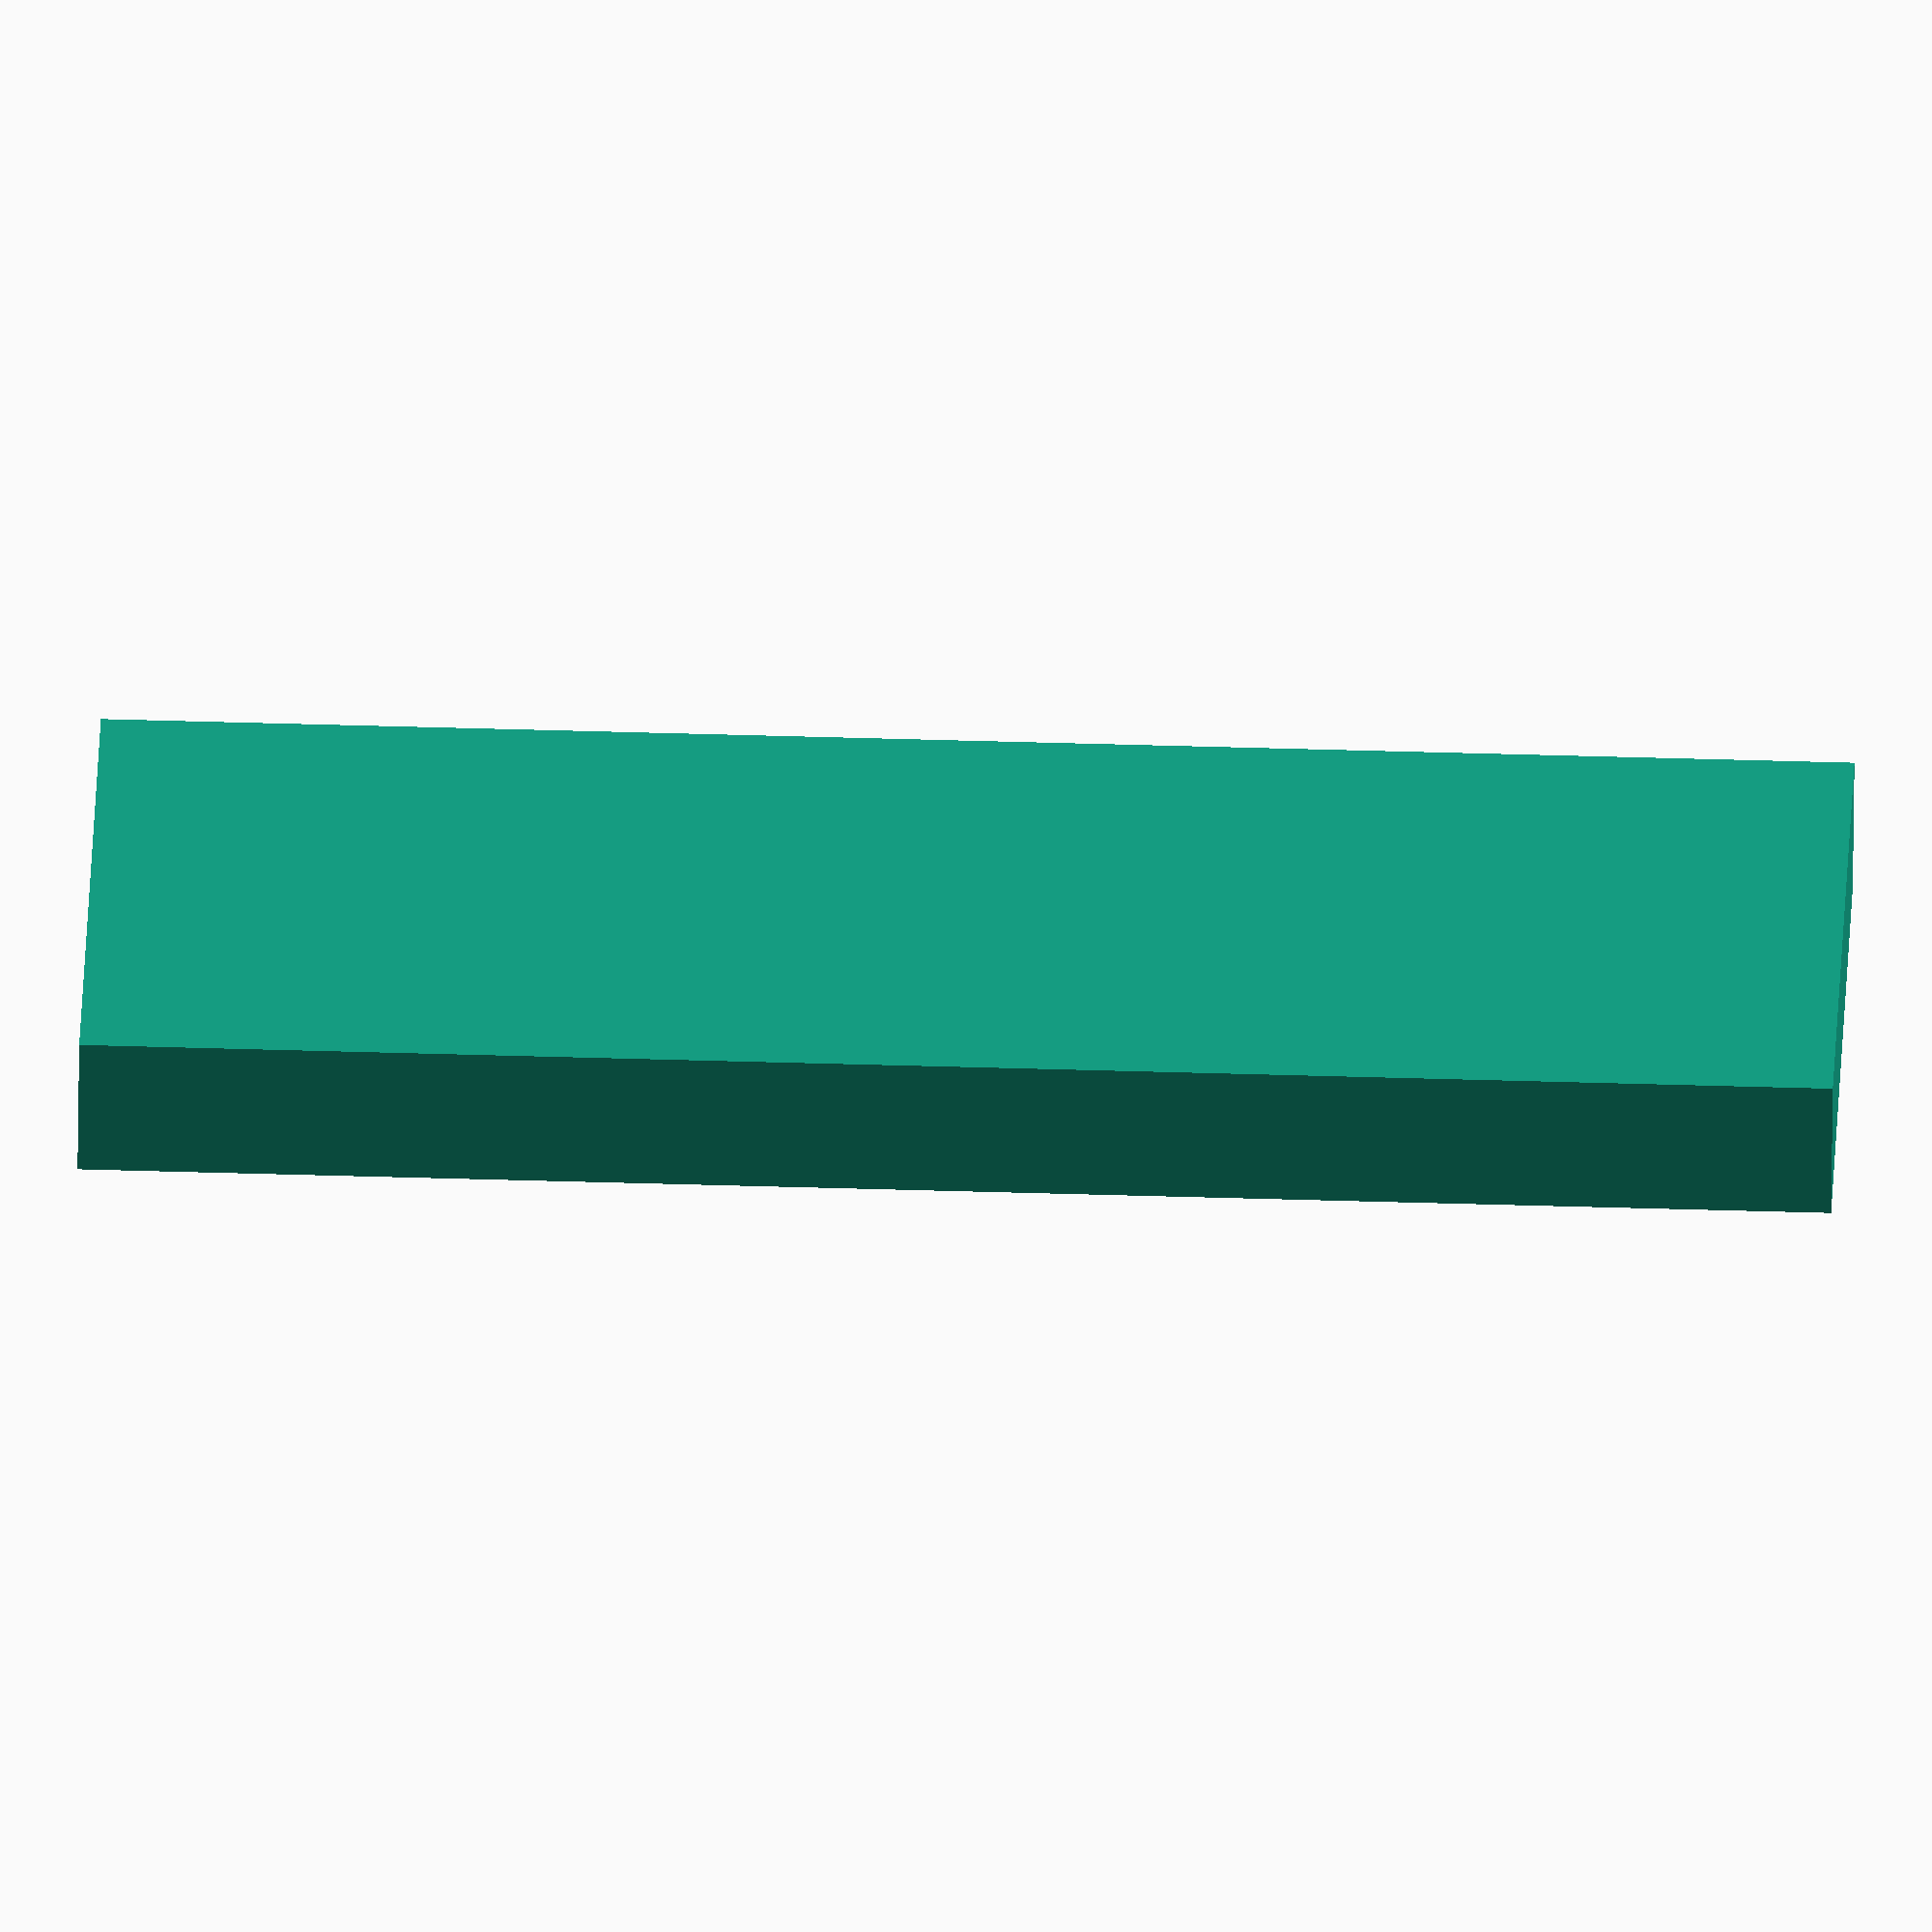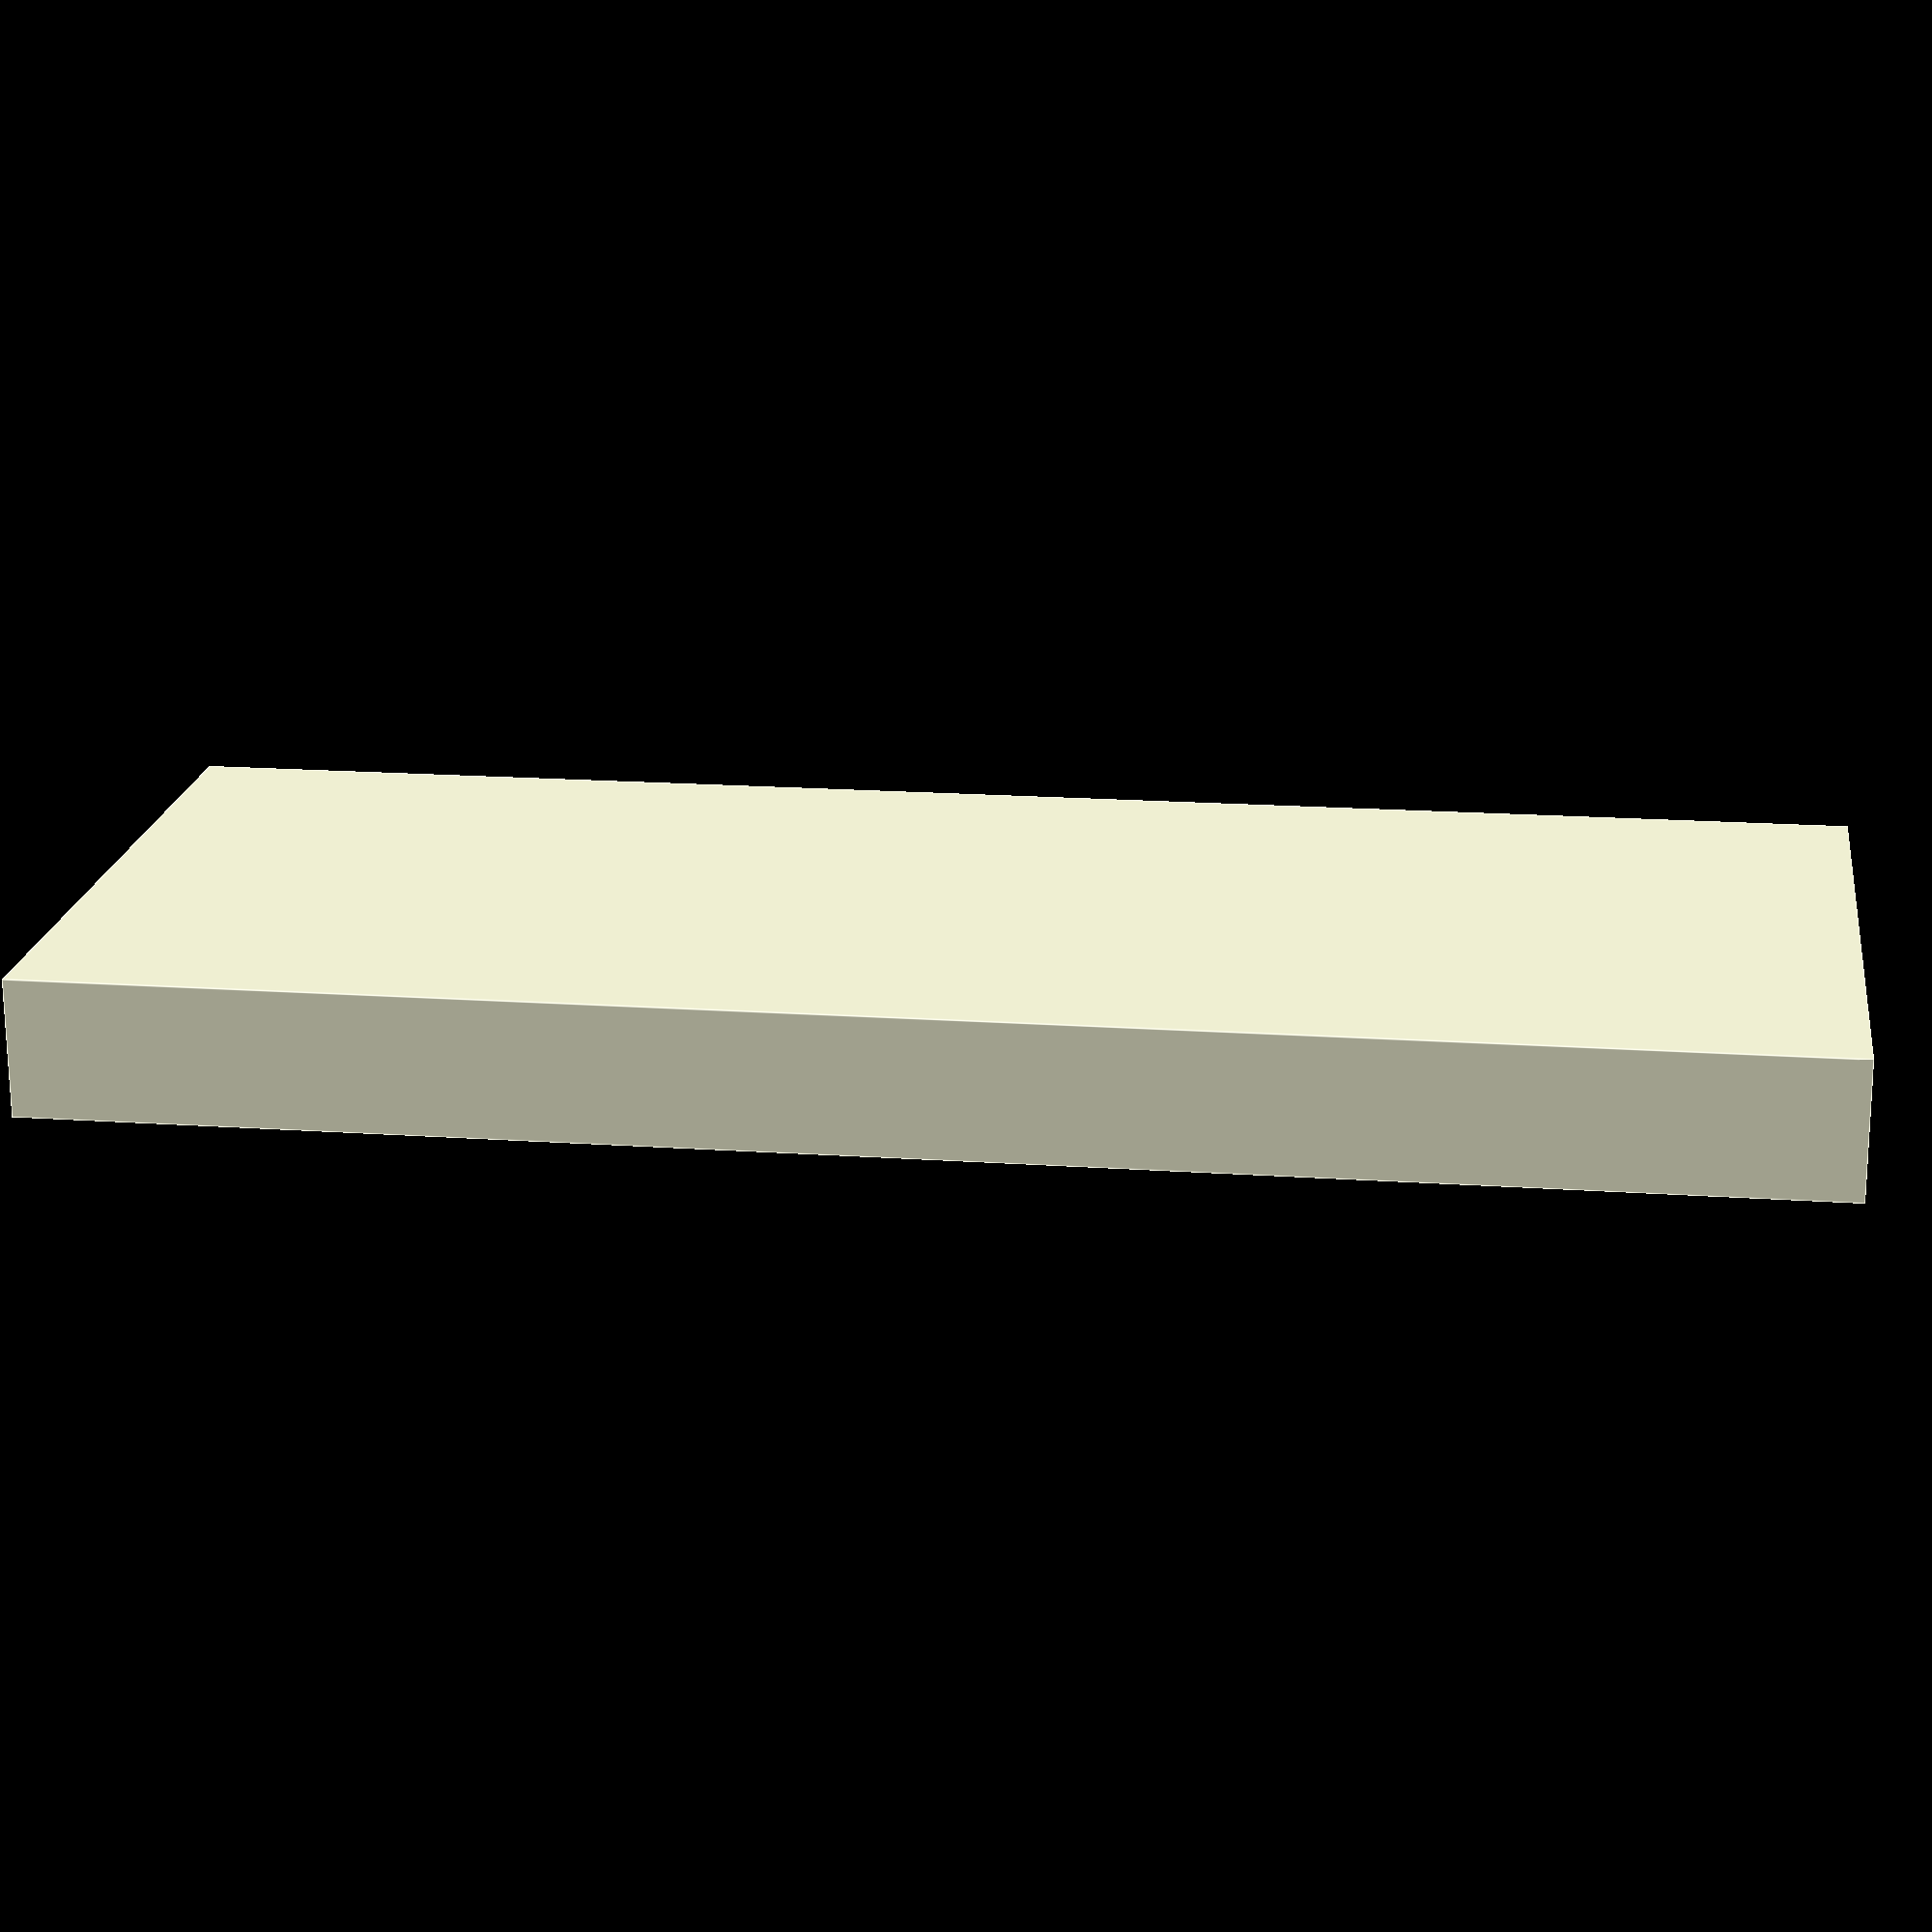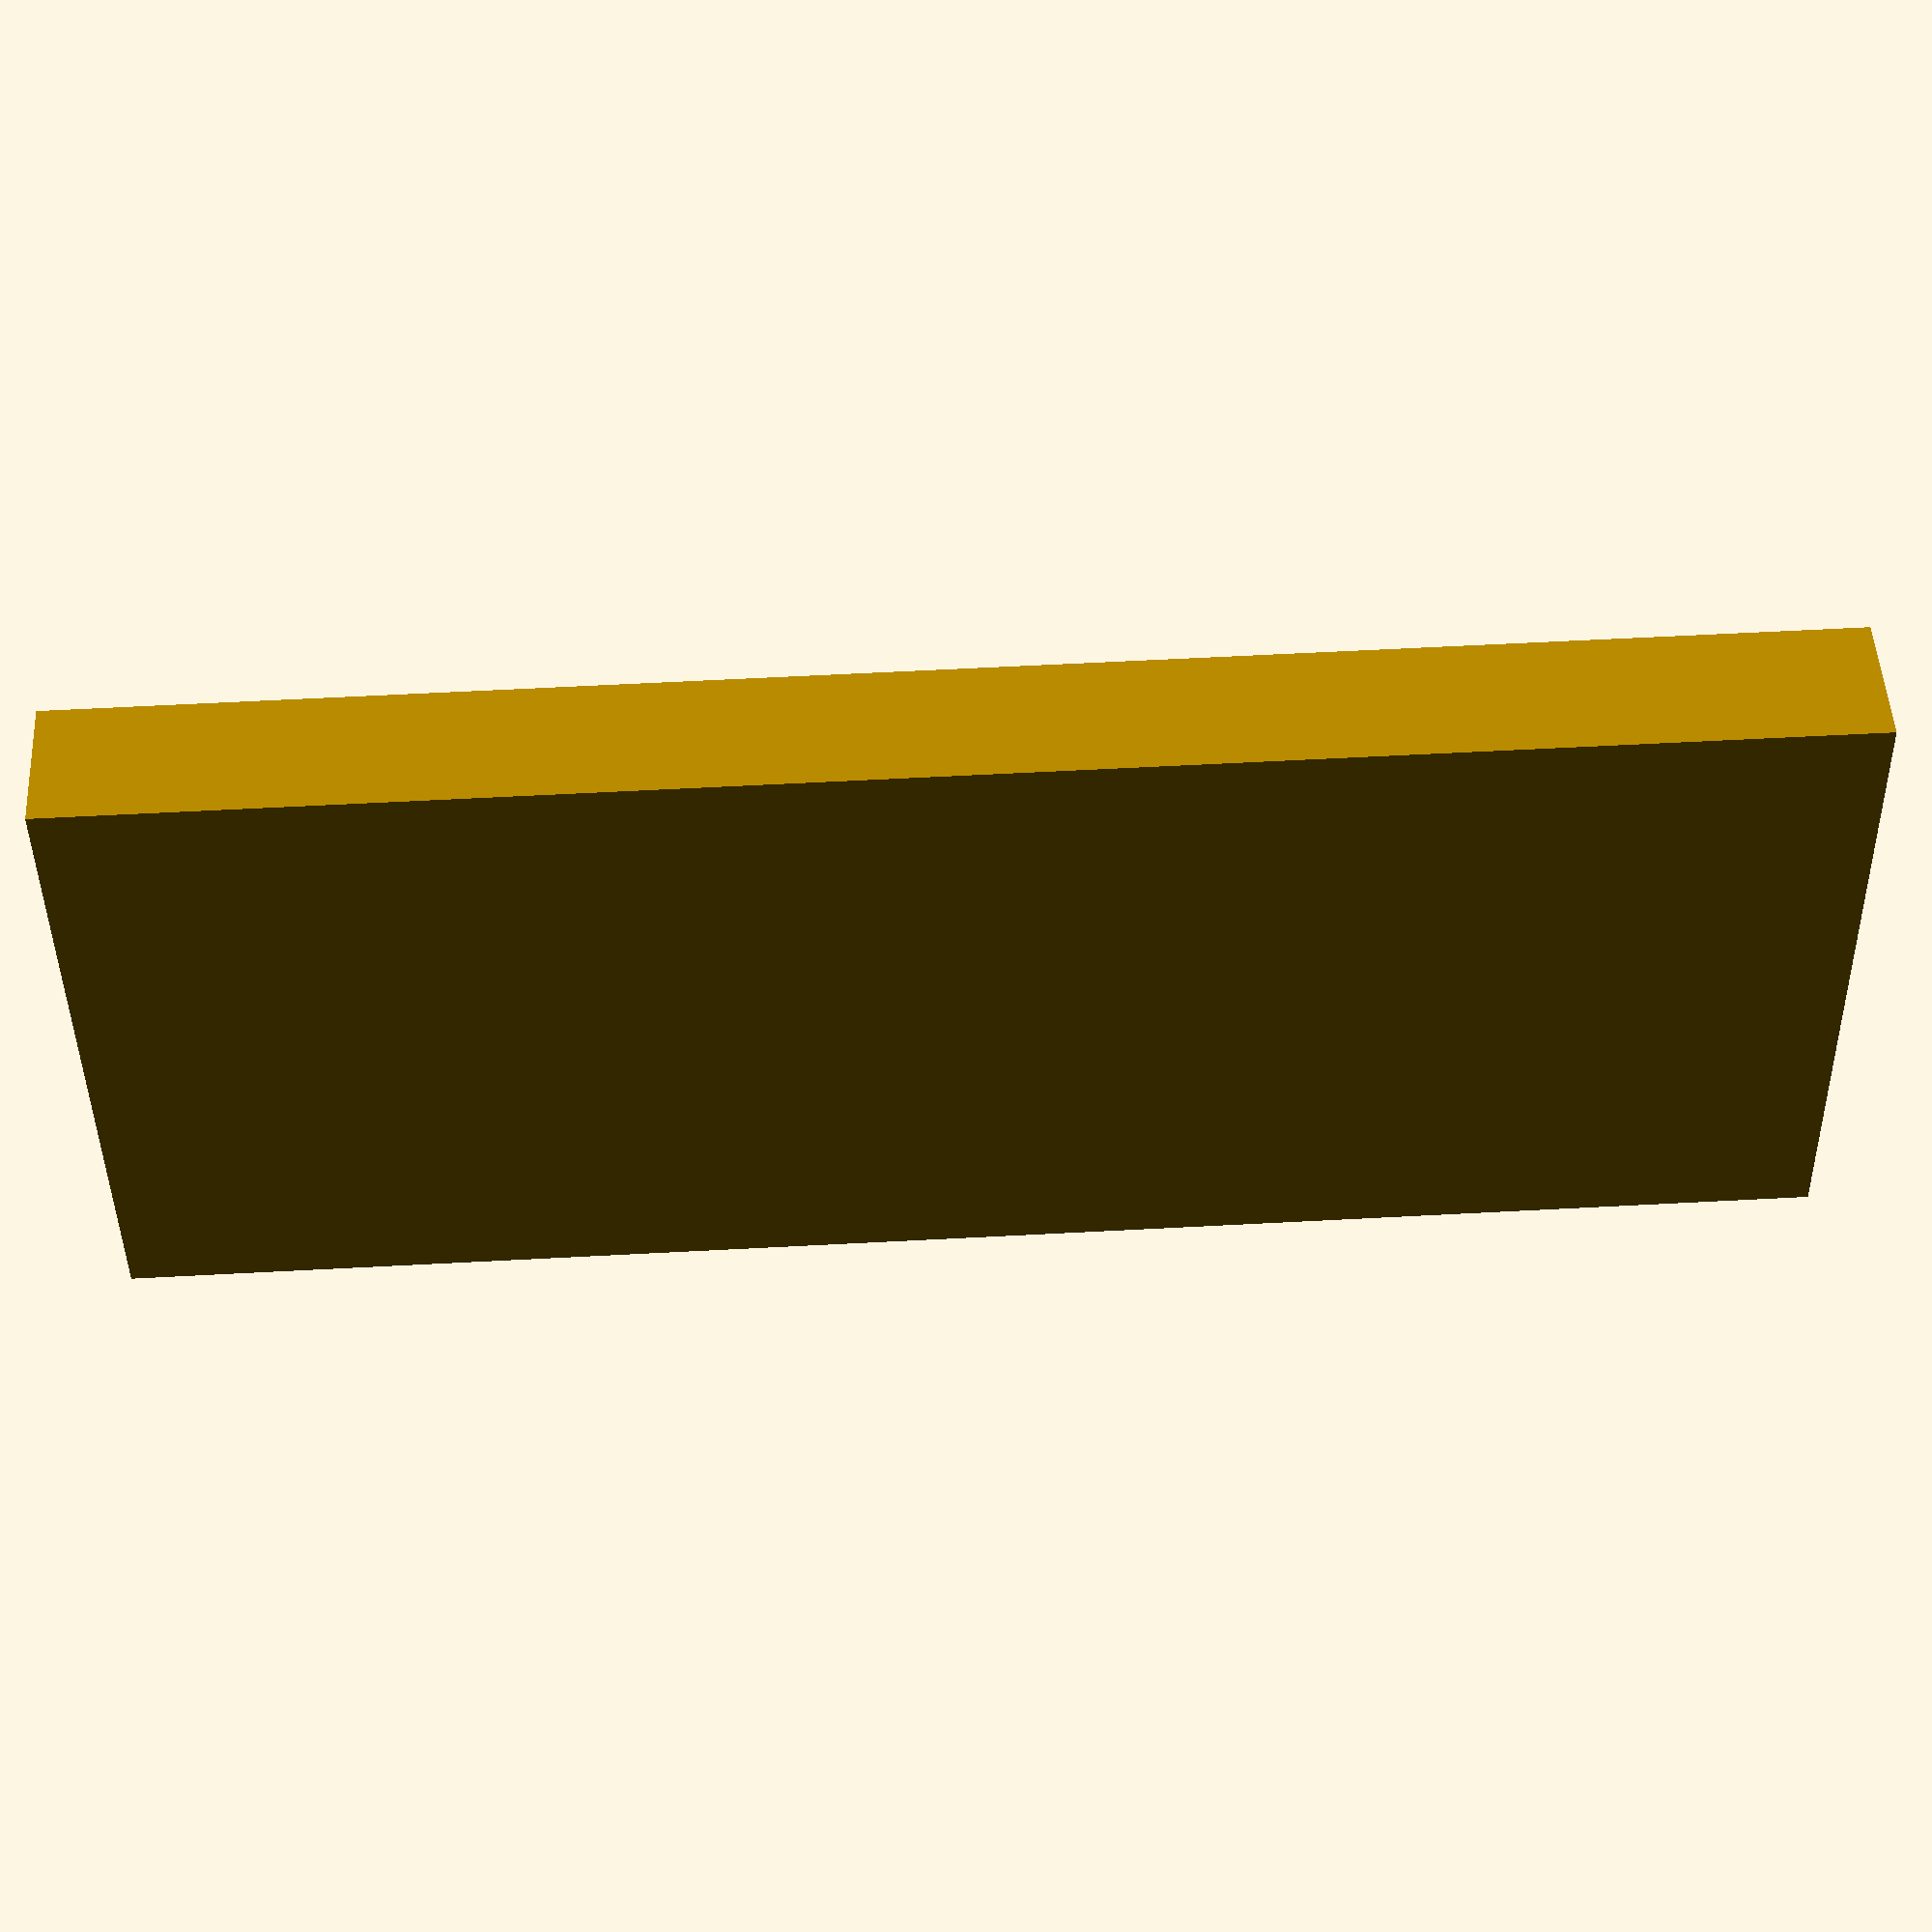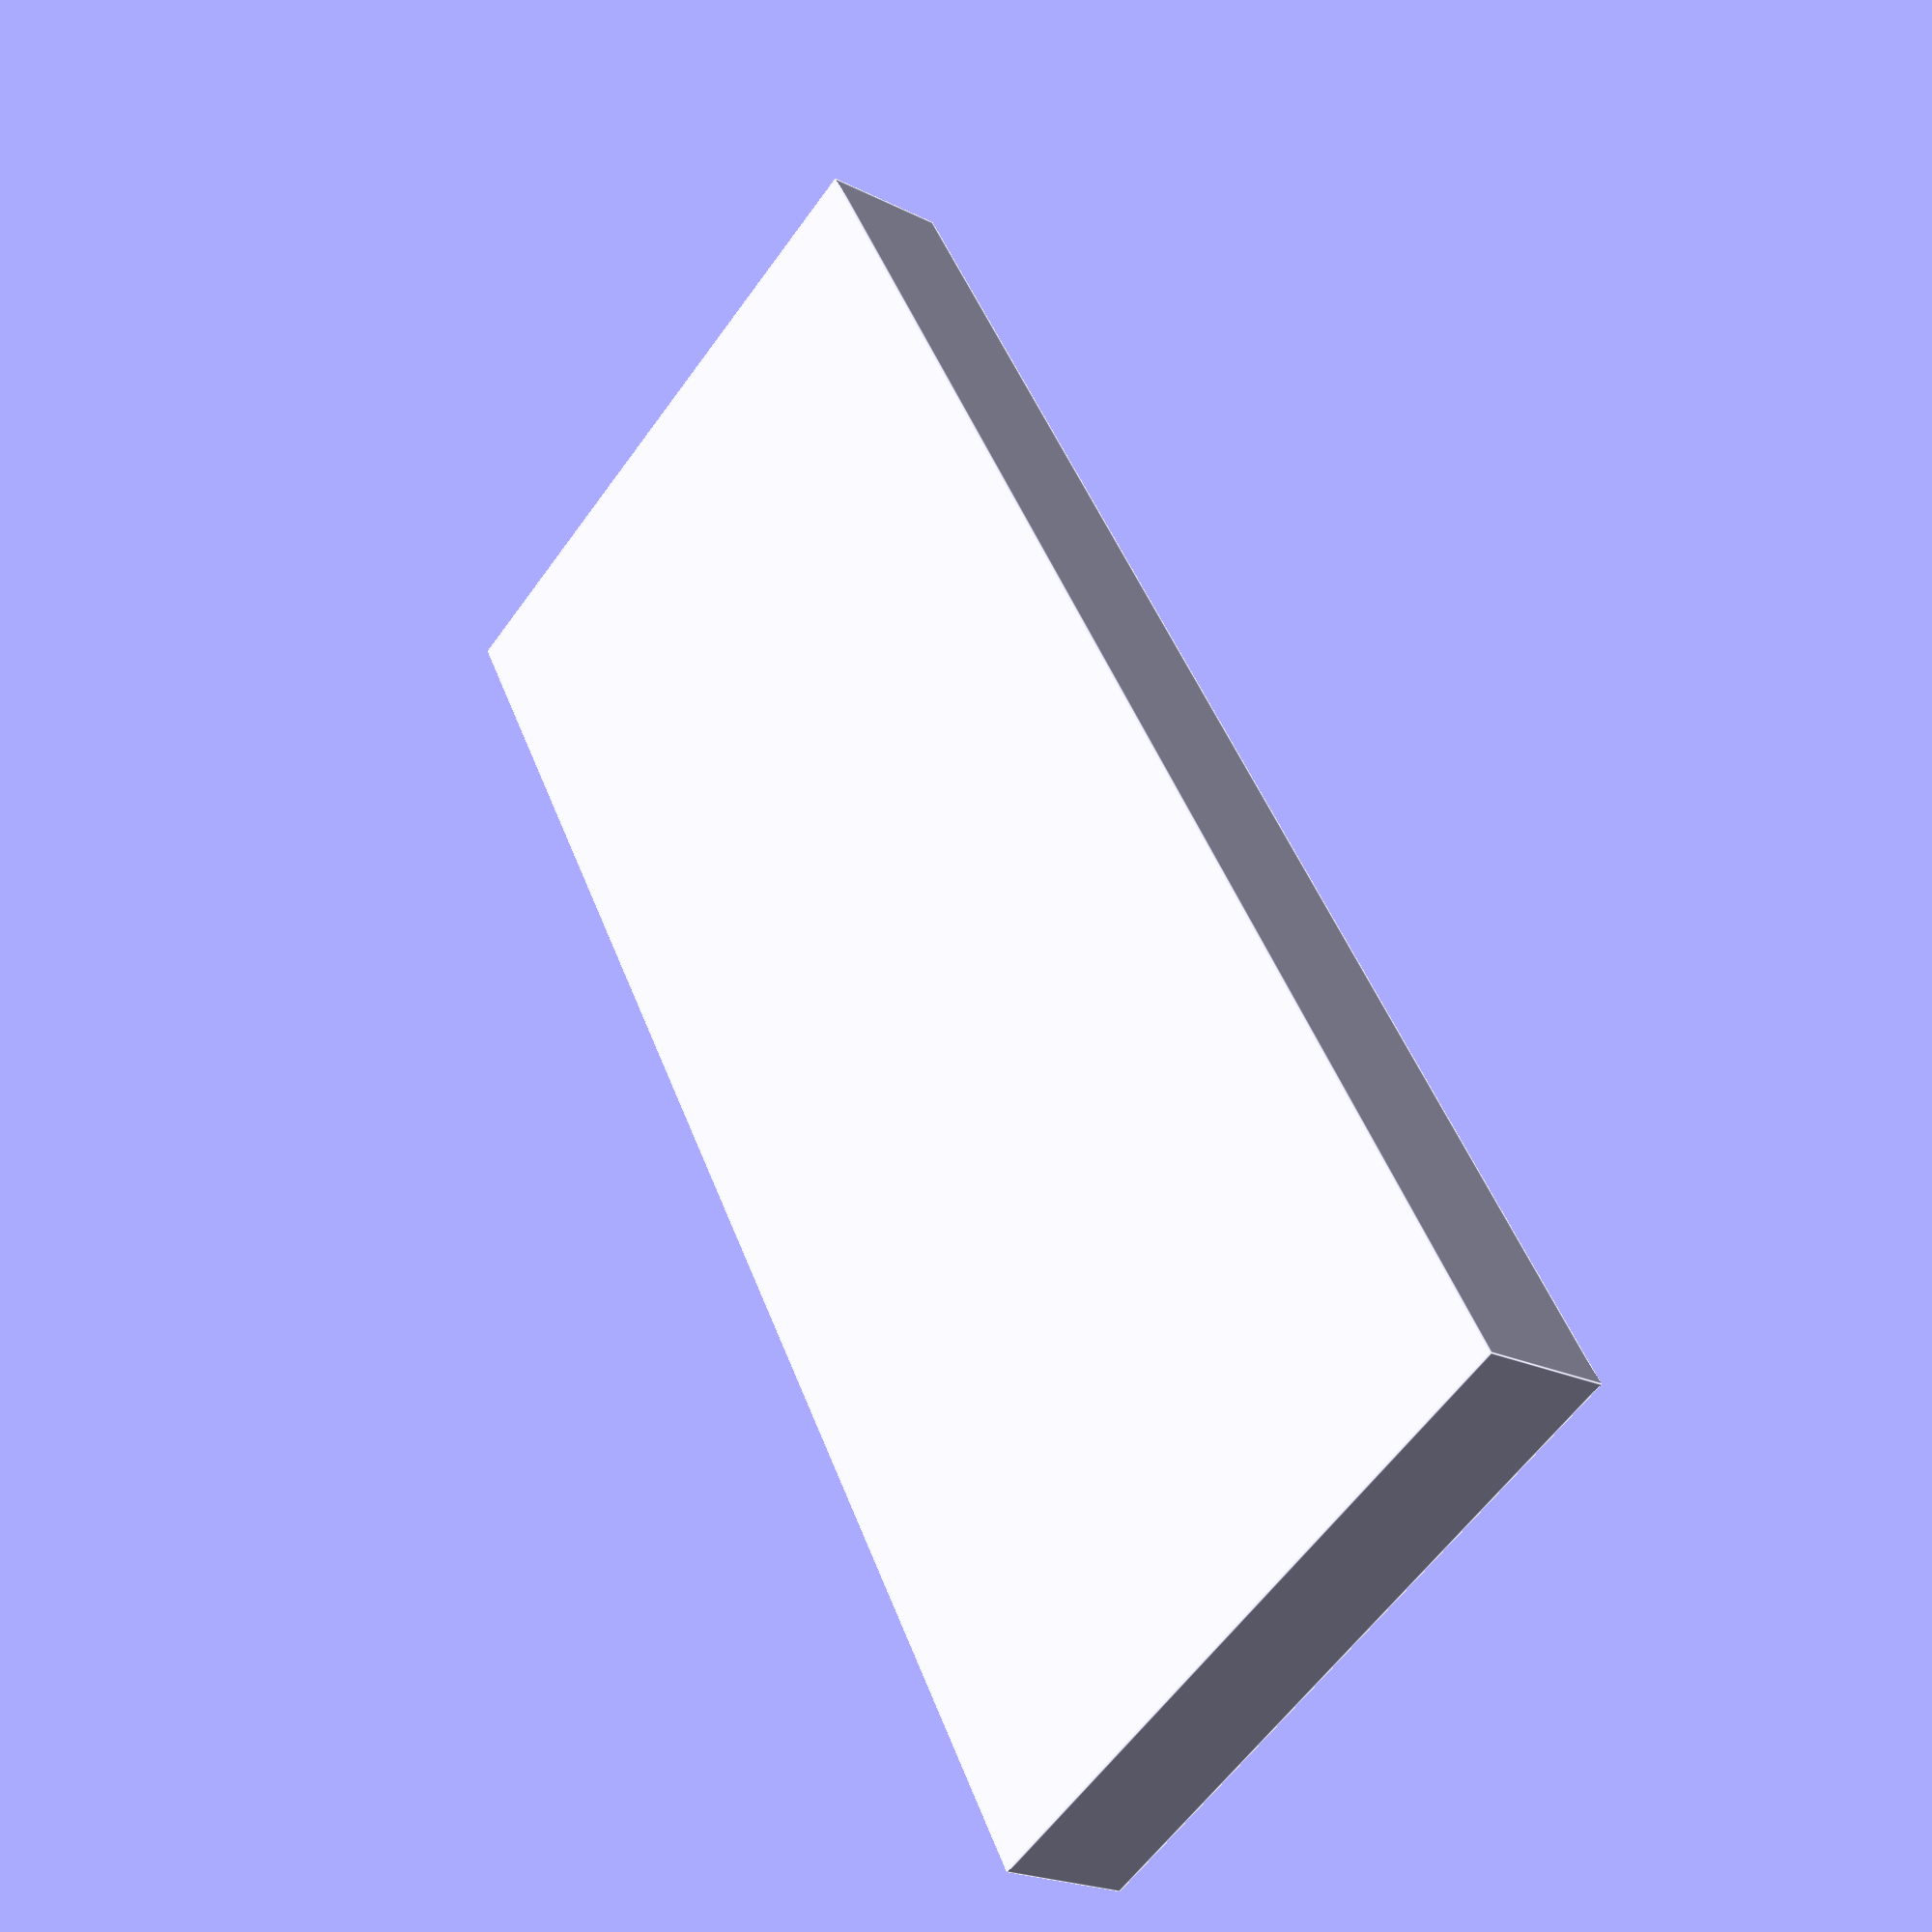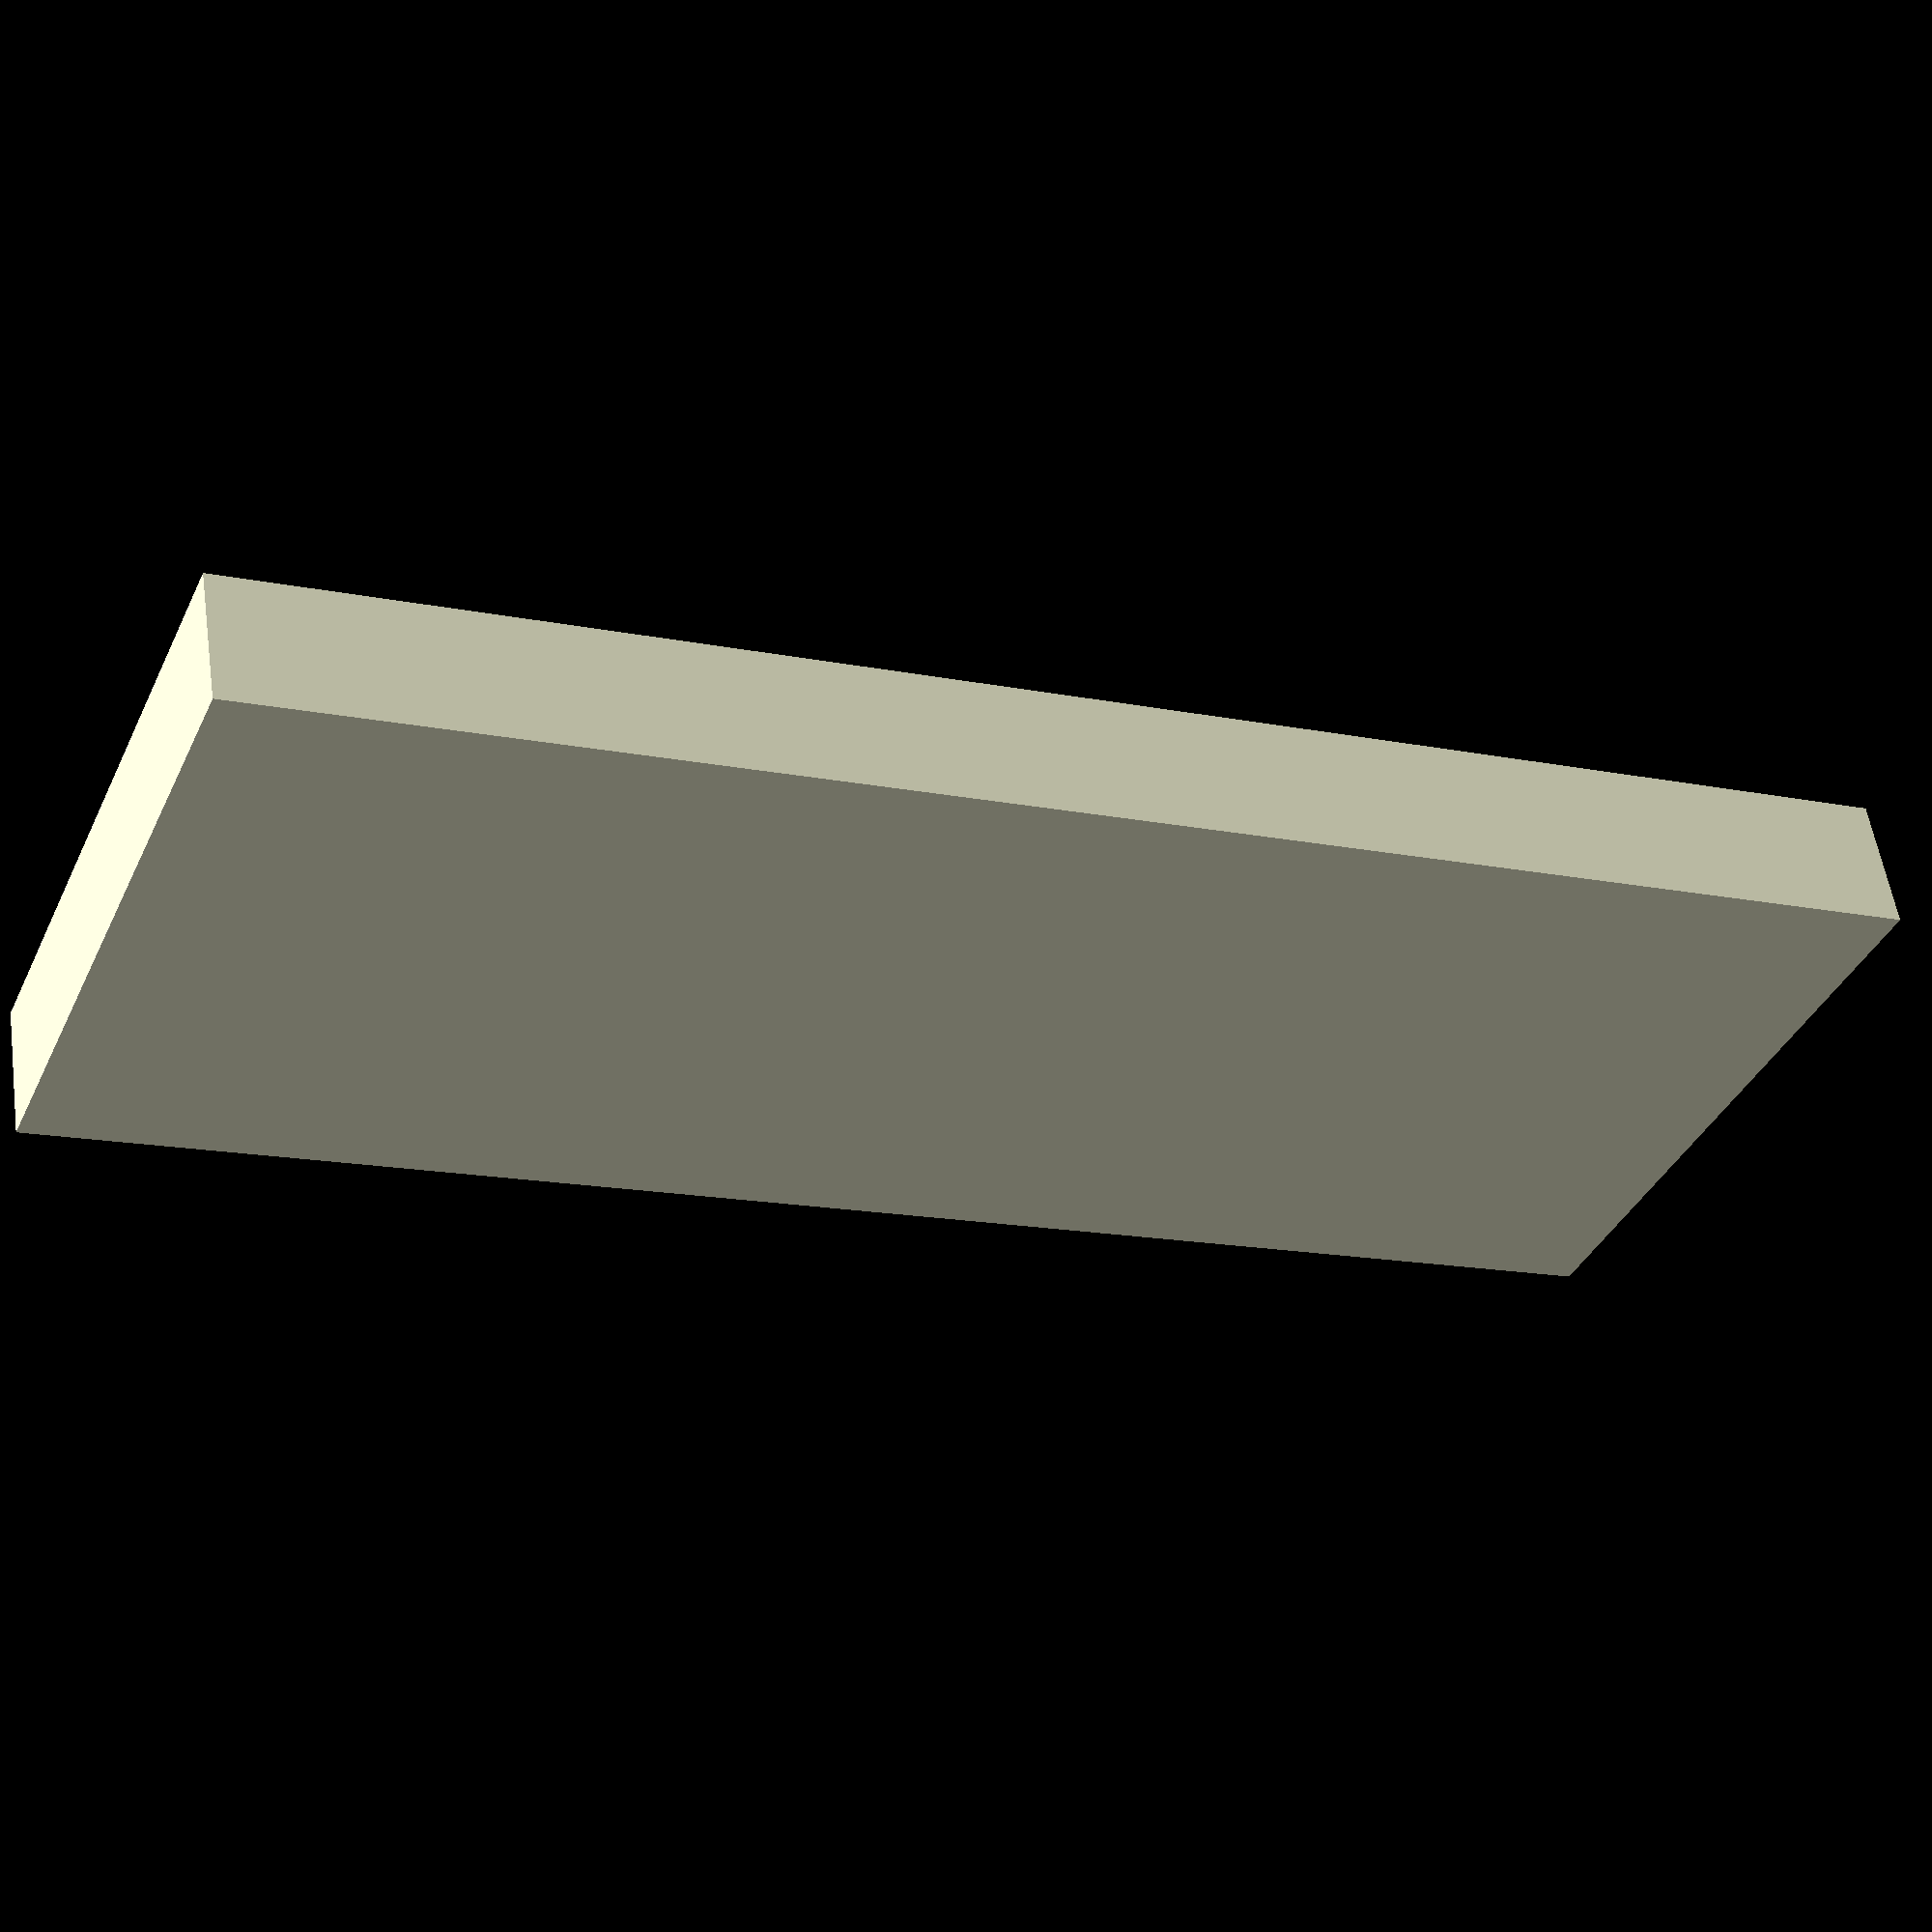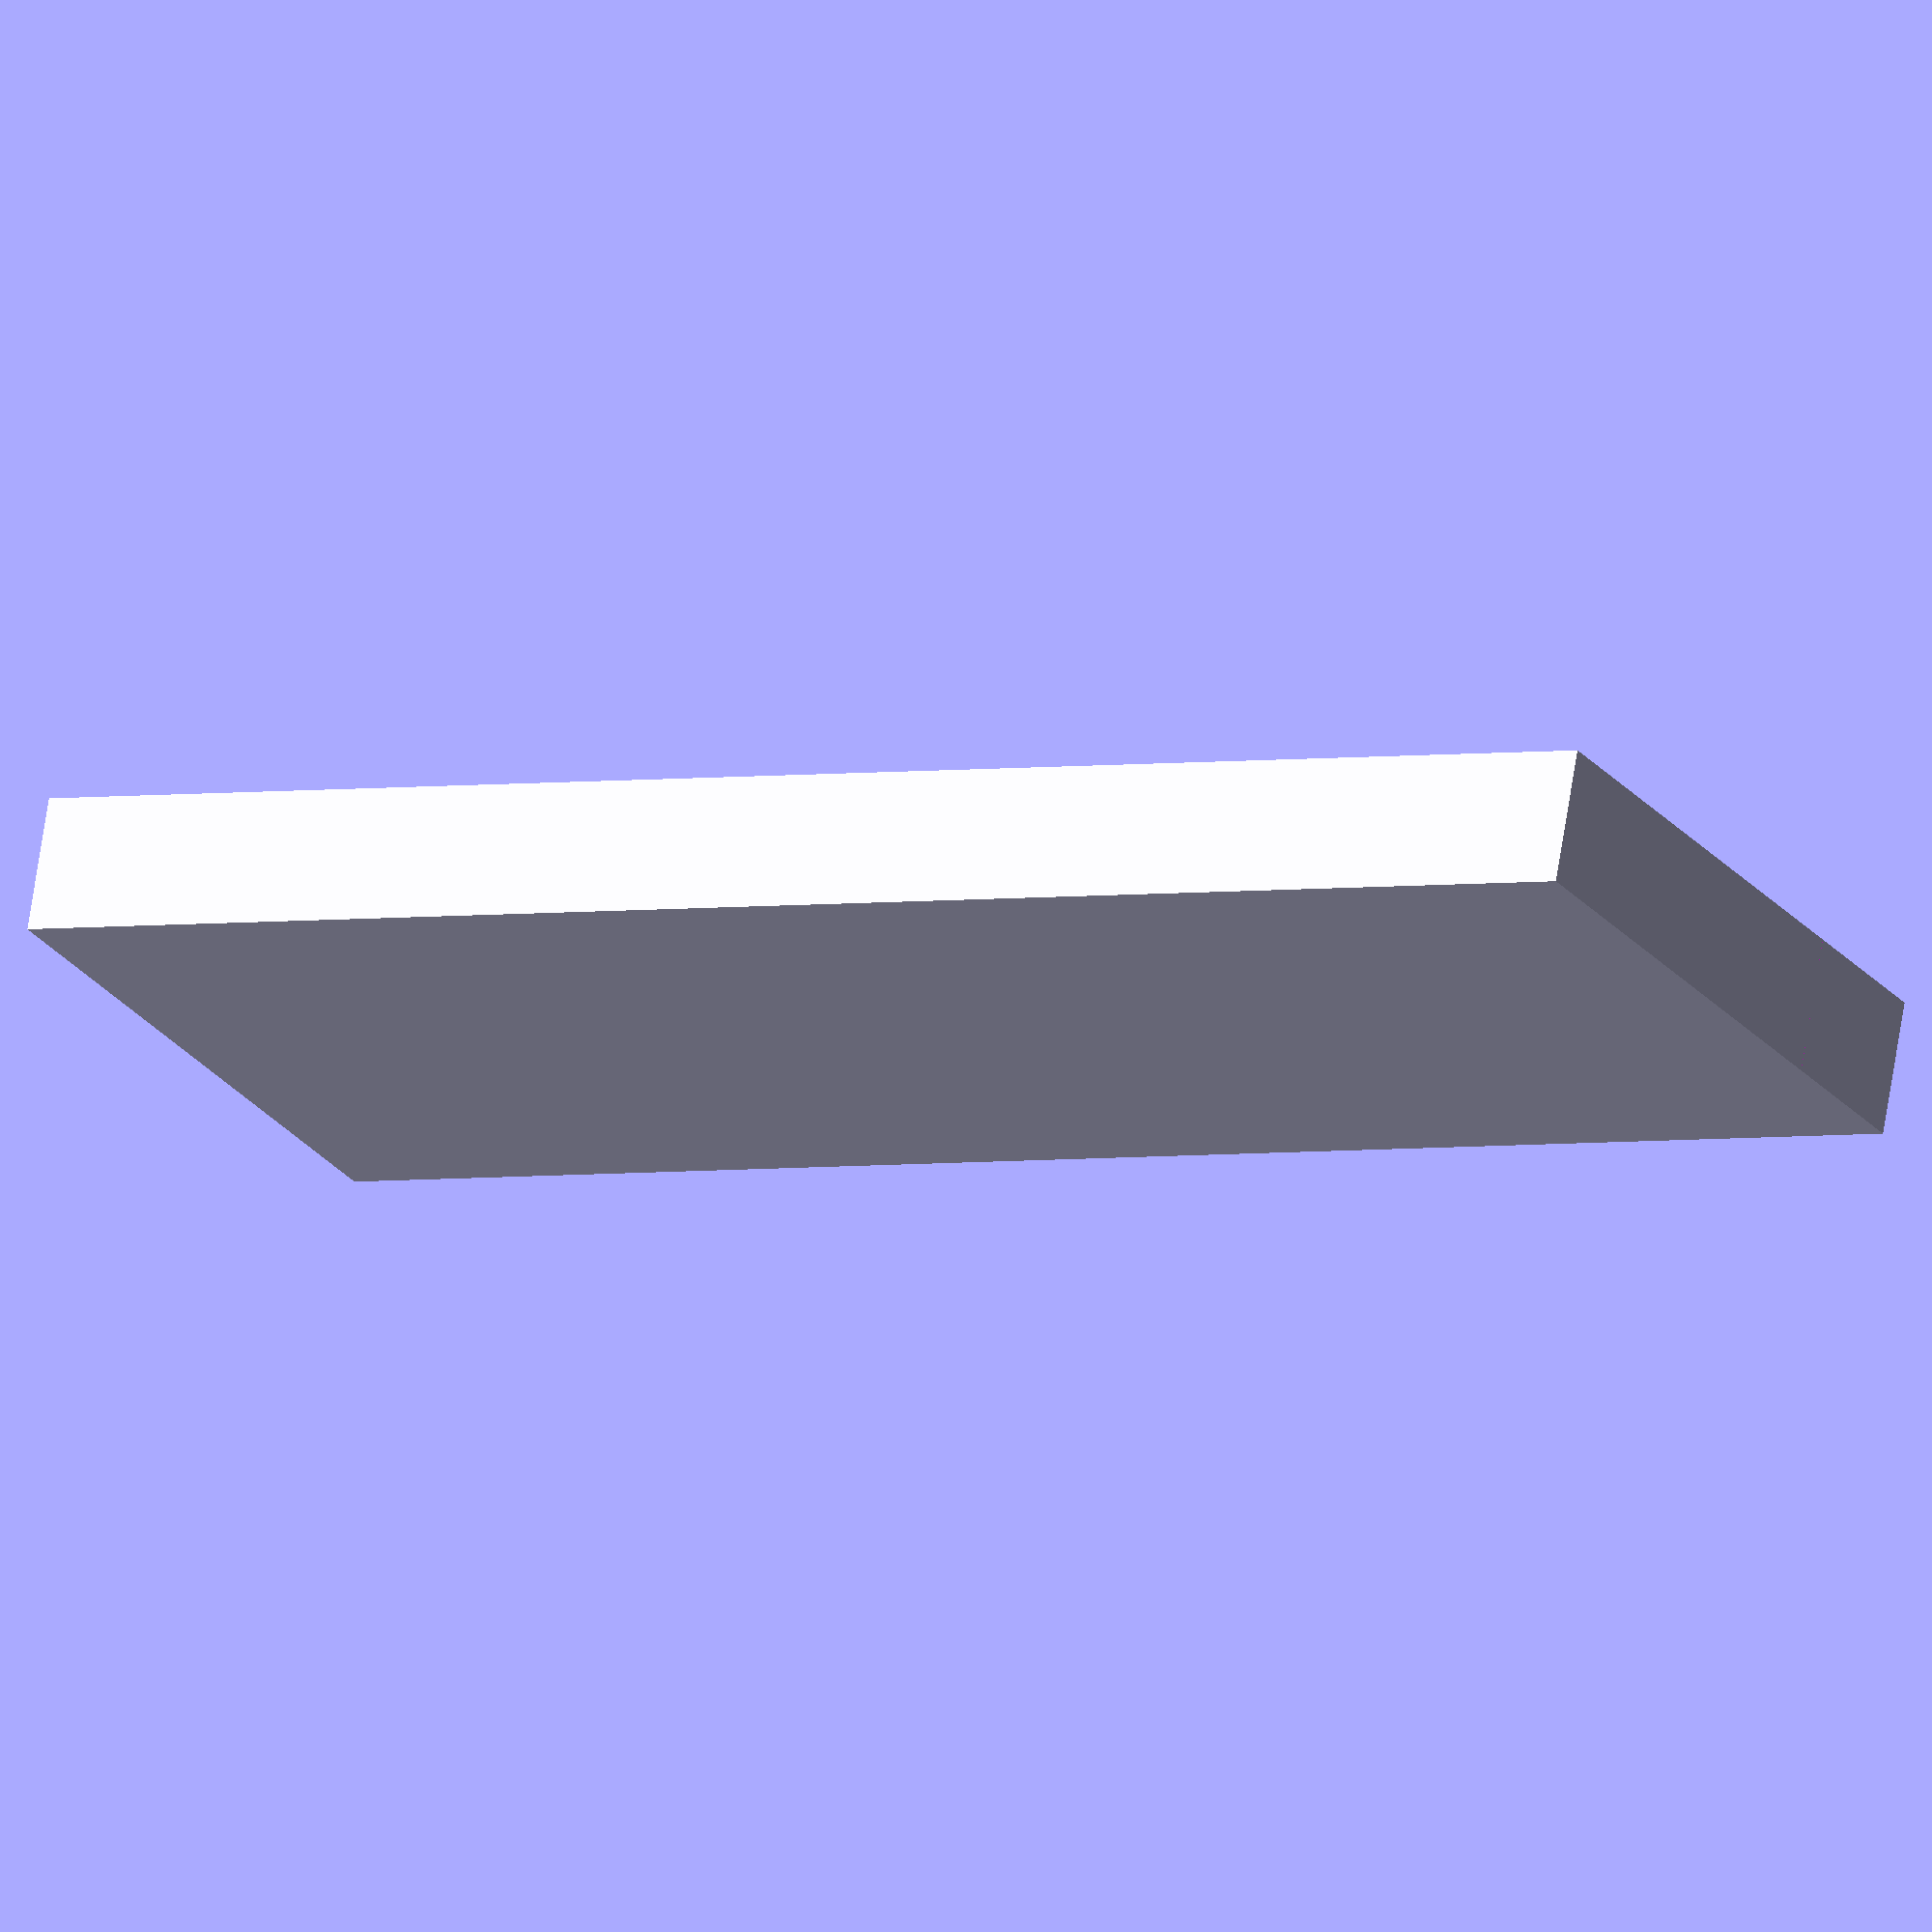
<openscad>
length = 0.1;
width = 0.25;
depth = 0.020;
chf_depth = 0;
chf_angle = 45;
cut_pos = 0.075;
cut_depth = 0;
cut_angle = 90;
cut_tilt = 0;

/* Produces basic box finger */
module basicShape(length, width, depth)
{
	translate([0, -depth/2, 0]) cube([length, depth, width]);
}

/* Produces the chamfering geometry.
 * length -- length of the finger
 * start_depth -- distance from the finger plane at which the chamfer starts
 * angle --- chamfering angle
 */
module chamfering(length, start_depth, angle) {
	size = 1000;

	translate([length, 0, start_depth])
		rotate([0, 90-angle, 0])
			translate([0, 0, size/2])
				cube(size, center = true);
}

/* Produces the geometry for the cutout.
 * cut_pos -- position of the cutout
 * cut_depth -- depth of the cutout
 * cut_angle -- the angle of the cutout
 * cut_tilt -- the tilt of the cutout
 */
module cutout(cut_pos, cut_depth, cut_angle, cut_tilt) {
	size = 1000;

	s_x = tan(cut_angle /2 );

	translate([cut_pos, 0, cut_depth])
		rotate([0, 0, cut_tilt])
			rotate([0, 135, 0])
				translate([0, -size/2, 0])
					scale([s_x, 1, 1])
						cube(size);
}

/* Produces the finger geometry.
 * Parameters...
 */
module finger(length, width, depth, chf_depth, chf_angle, cut_pos, cut_depth, cut_angle, cut_tilt) {
	difference() {
		difference() {
			basicShape(length, width, depth);
			chamfering(length, depth - chf_depth * depth, chf_angle);
		}
		cutout(cut_pos, cut_depth, cut_angle, cut_tilt);
	}
}


finger(length, width, depth, chf_depth, chf_angle, cut_pos, cut_depth, cut_angle, cut_tilt);

</openscad>
<views>
elev=131.2 azim=201.1 roll=268.1 proj=o view=wireframe
elev=162.4 azim=181.7 roll=82.2 proj=p view=edges
elev=119.0 azim=257.8 roll=93.1 proj=p view=wireframe
elev=134.7 azim=232.3 roll=19.4 proj=p view=edges
elev=14.8 azim=20.8 roll=245.6 proj=p view=solid
elev=183.2 azim=341.7 roll=60.6 proj=o view=wireframe
</views>
